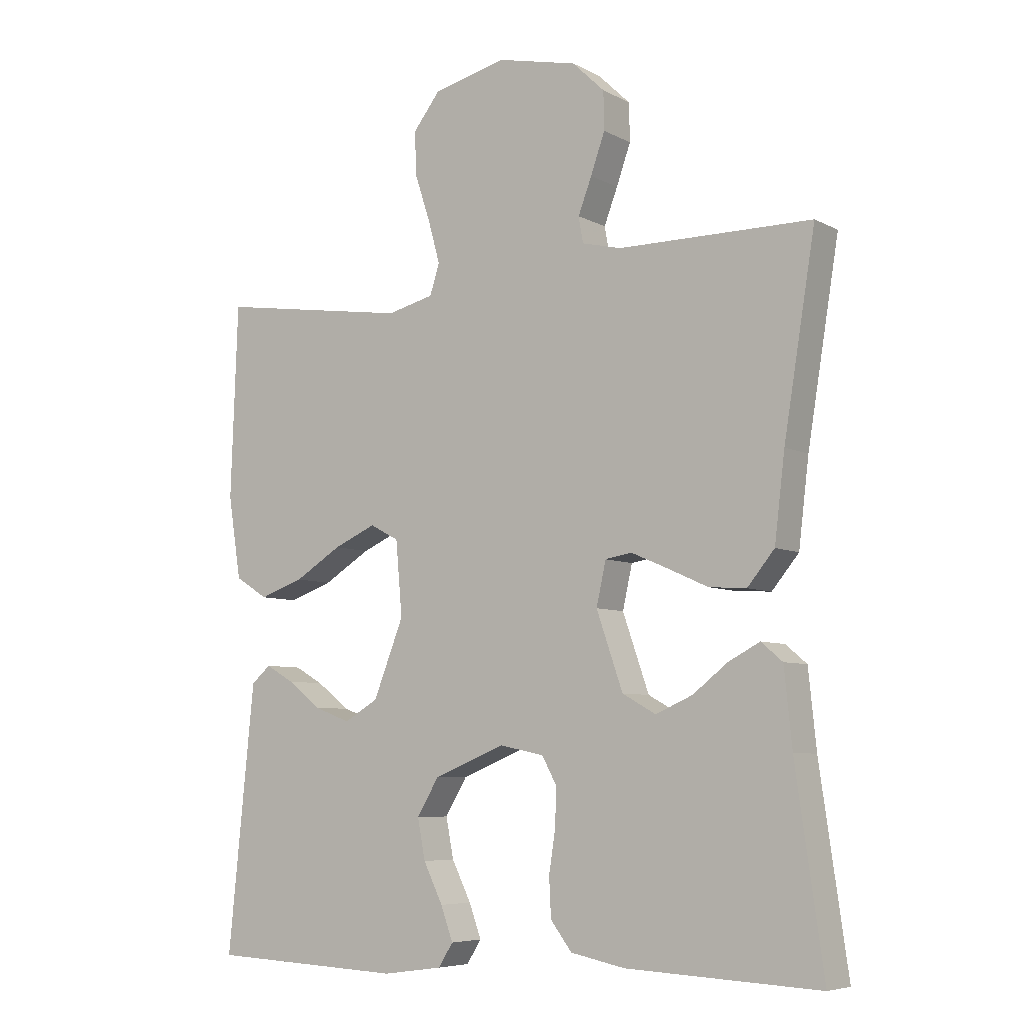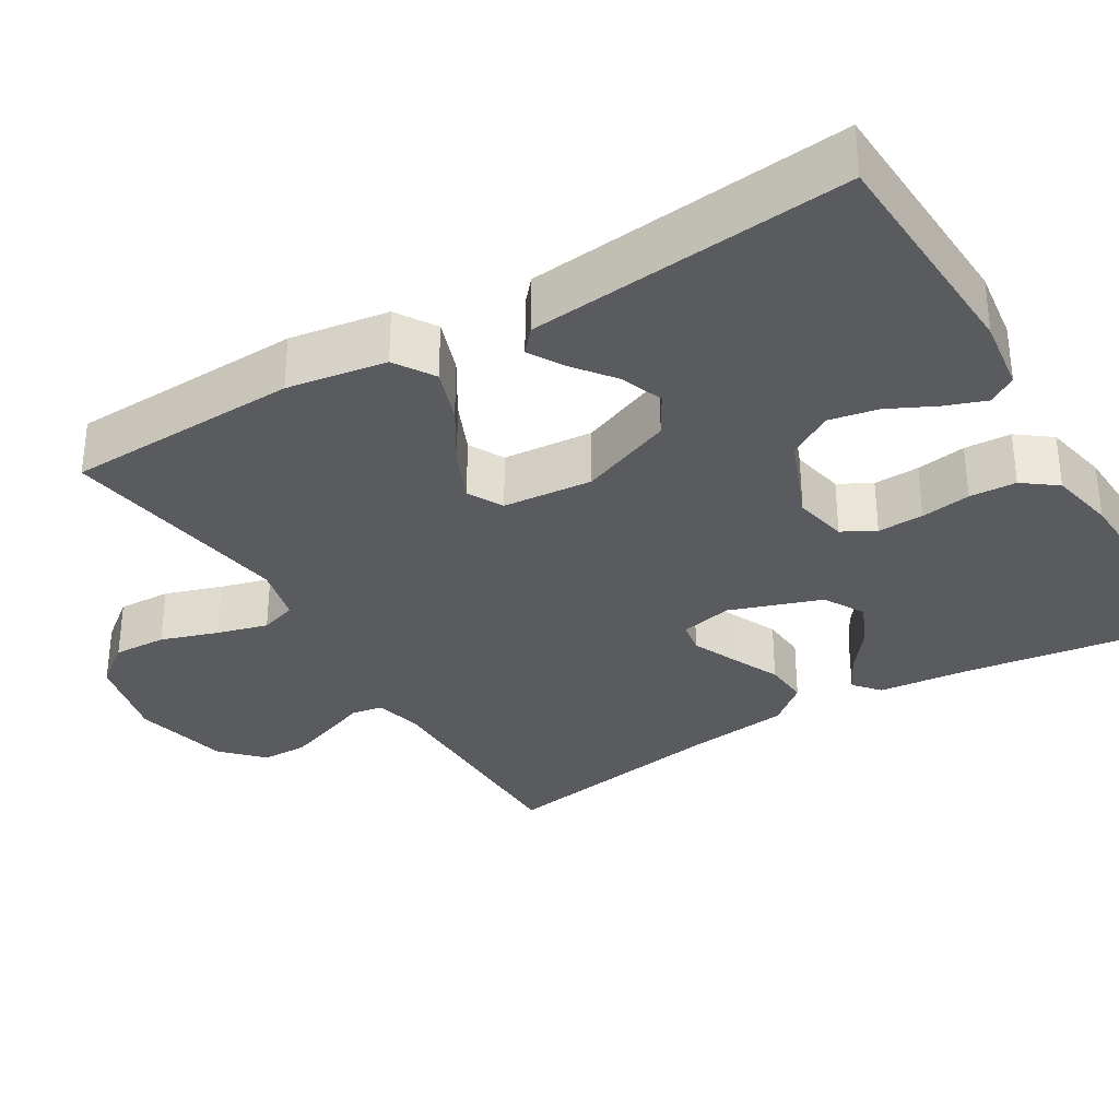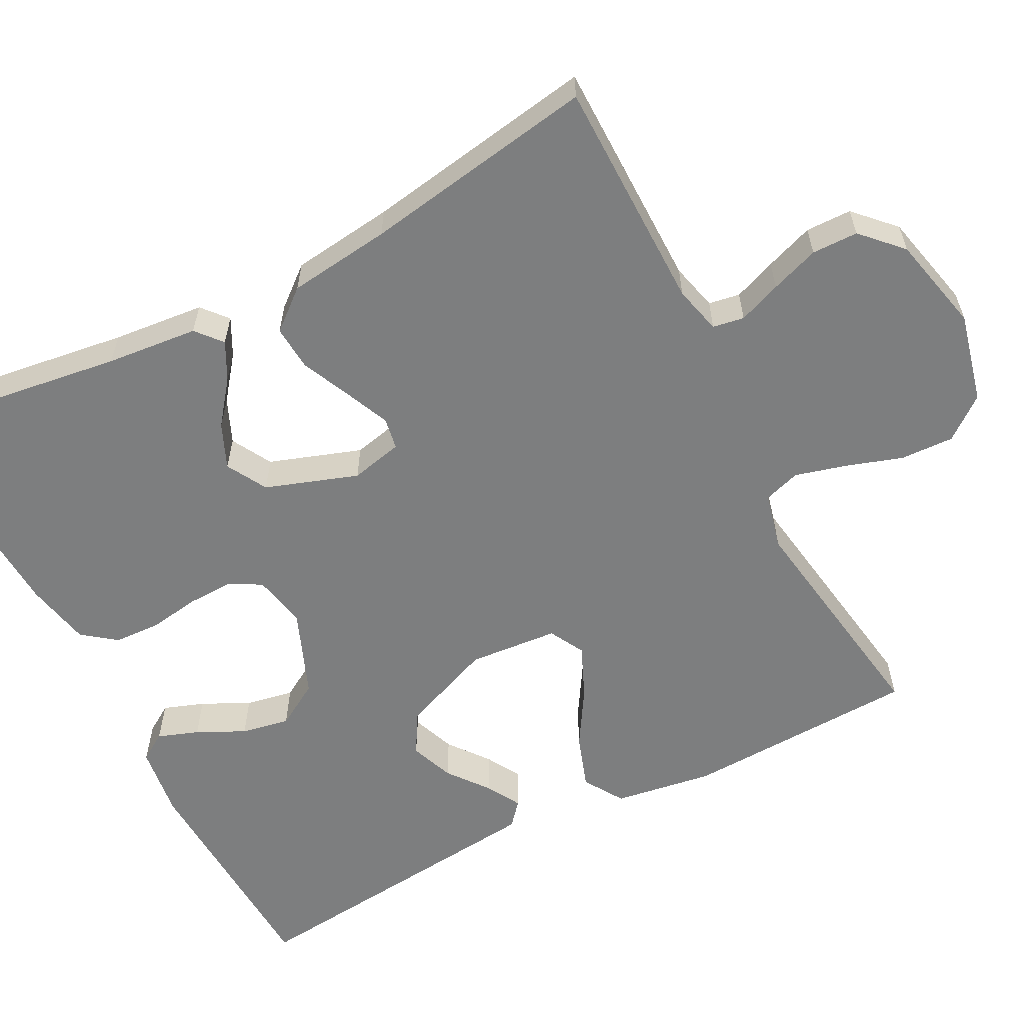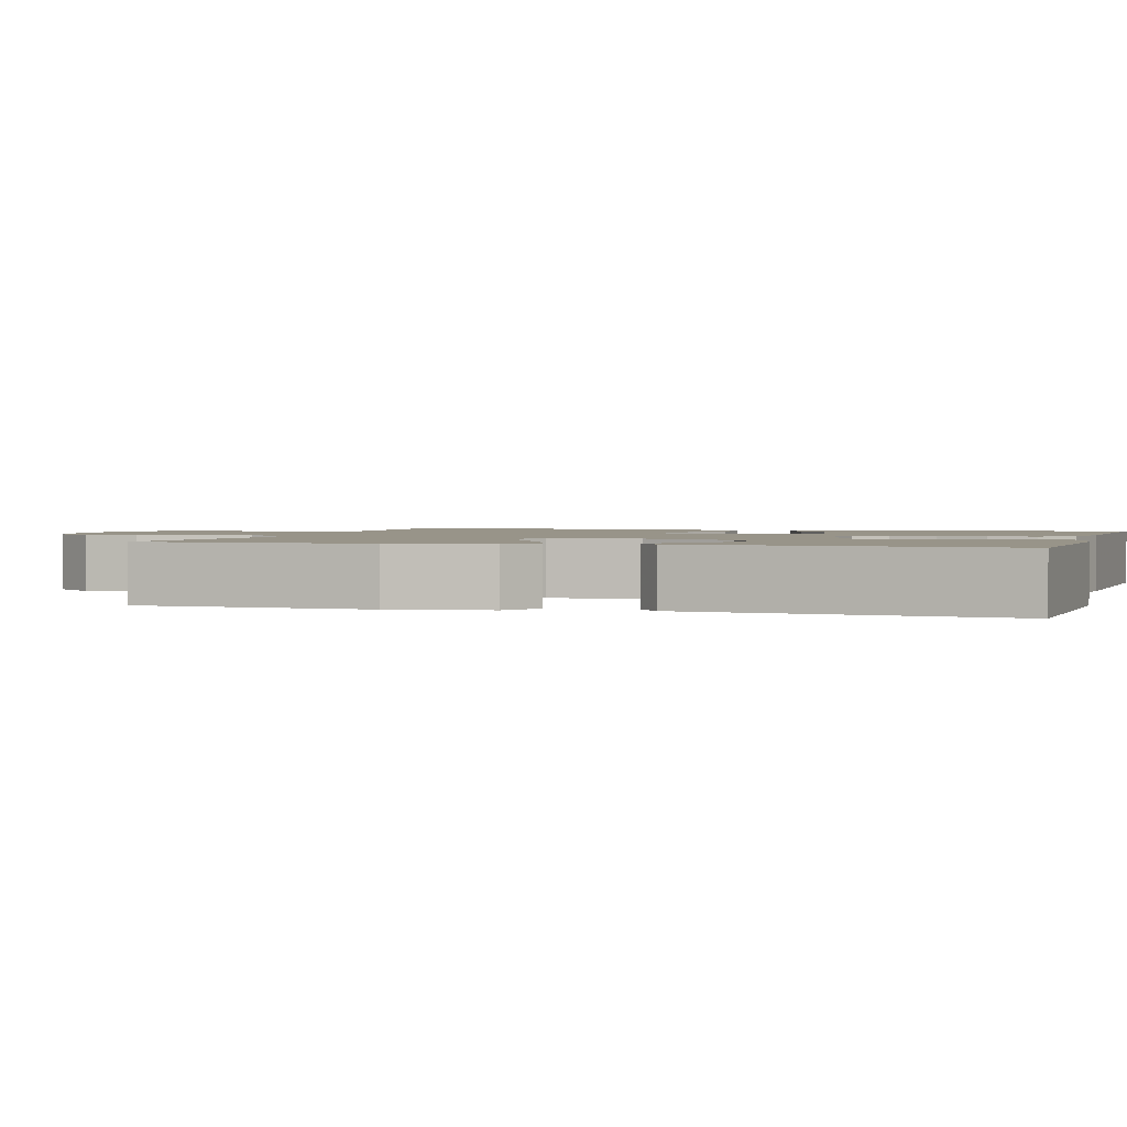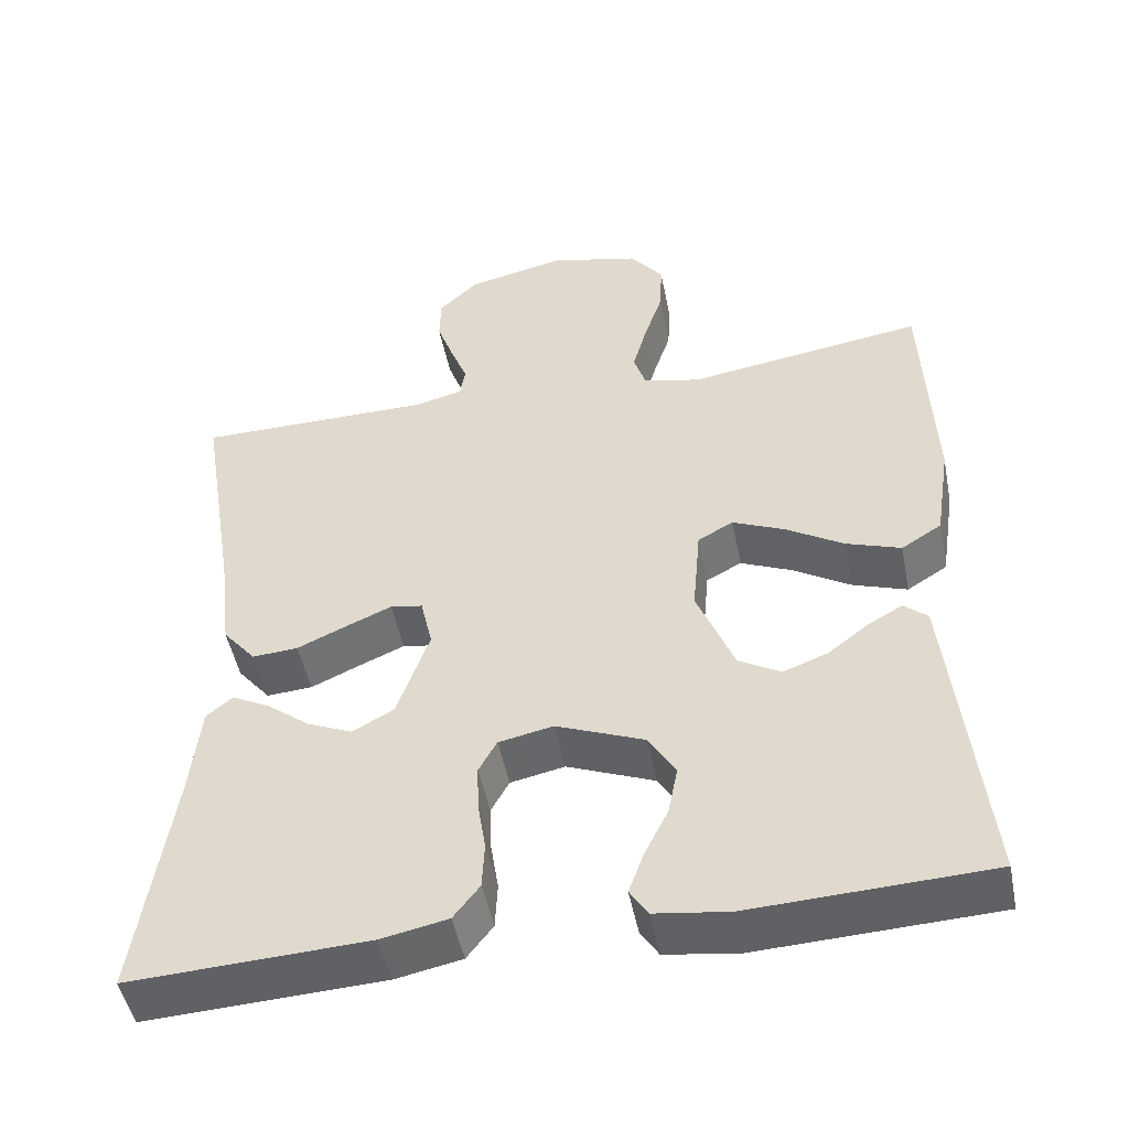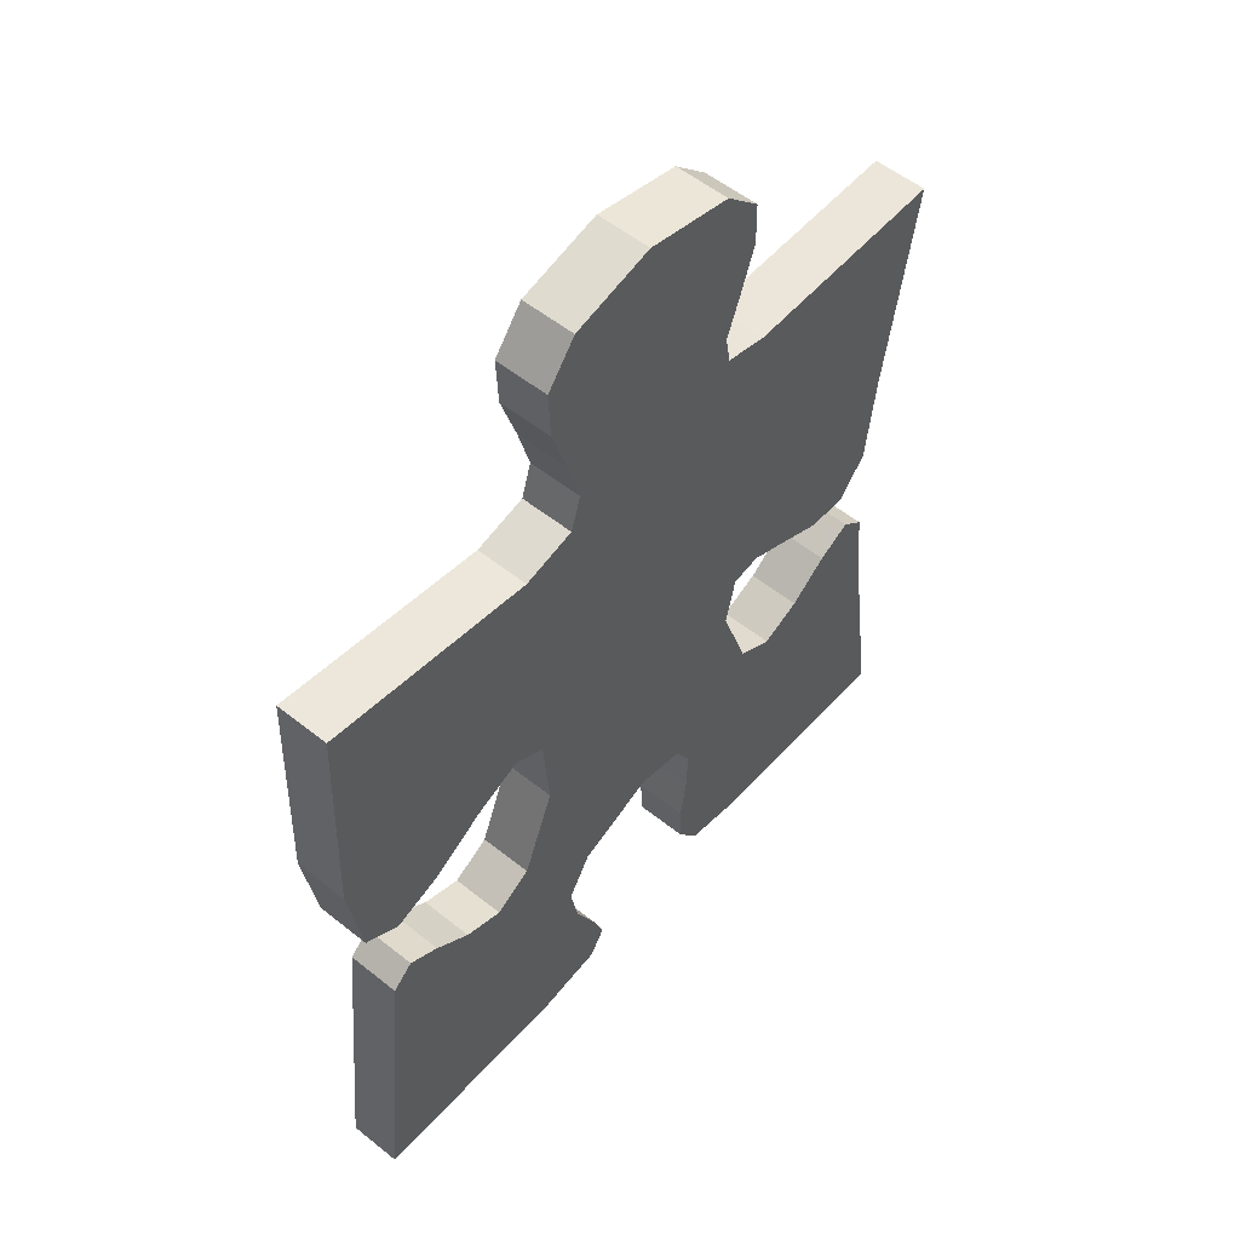
<metadata>
{"format":"obj","ext":"obj","renderer":"f3d","projection":"perspective","resolution":1024,"background":"white","views":[{"elev":-6.6,"azim":-145.9,"up":"+Z"},{"elev":-32.8,"azim":121.1,"up":"+Y"},{"elev":-59.3,"azim":-62.4,"up":"+Y"},{"elev":1.7,"azim":106.6,"up":"+Y"},{"elev":-49.3,"azim":11.2,"up":"+Z"},{"elev":54.7,"azim":130.2,"up":"+Z"}]}
</metadata>
<code>
v -0.5 0.07 -0.5
v -0.457 0.07 -0.2
v -0.445 0.07 -0.082
v -0.412 0.07 -0.054
v -0.364 0.07 -0.079
v -0.309 0.07 -0.122
v -0.252 0.07 -0.147
v -0.2 0.07 -0.118
v -0.159 0.07 0
v -0.174 0.07 0.067
v -0.215 0.07 0.074
v -0.273 0.07 0.049
v -0.335 0.07 0.021
v -0.393 0.07 0.017
v -0.435 0.07 0.068
v -0.451 0.07 0.2
v -0.5 0.07 0.5
v -0.2 0.07 0.501
v -0.139 0.07 0.516
v -0.132 0.07 0.556
v -0.153 0.07 0.611
v -0.175 0.07 0.673
v -0.174 0.07 0.732
v -0.124 0.07 0.78
v 0 0.07 0.808
v 0.115 0.07 0.78
v 0.157 0.07 0.726
v 0.154 0.07 0.658
v 0.13 0.07 0.585
v 0.112 0.07 0.52
v 0.127 0.07 0.473
v 0.2 0.07 0.455
v 0.5 0.07 0.5
v 0.511 0.07 0.2
v 0.491 0.07 0.073
v 0.44 0.07 0.041
v 0.371 0.07 0.065
v 0.298 0.07 0.11
v 0.232 0.07 0.139
v 0.187 0.07 0.115
v 0.177 0.07 0
v 0.224 0.07 -0.119
v 0.277 0.07 -0.15
v 0.333 0.07 -0.129
v 0.385 0.07 -0.089
v 0.429 0.07 -0.064
v 0.459 0.07 -0.09
v 0.47 0.07 -0.2
v 0.5 0.07 -0.5
v 0.2 0.07 -0.513
v 0.107 0.07 -0.5
v 0.084 0.07 -0.464
v 0.103 0.07 -0.412
v 0.133 0.07 -0.351
v 0.145 0.07 -0.289
v 0.111 0.07 -0.232
v 0 0.07 -0.187
v -0.069 0.07 -0.201
v -0.092 0.07 -0.243
v -0.09 0.07 -0.302
v -0.08 0.07 -0.366
v -0.083 0.07 -0.426
v -0.116 0.07 -0.469
v -0.2 0.07 -0.486
v -0.5 0 -0.5
v -0.457 0 -0.2
v -0.445 0 -0.082
v -0.412 0 -0.054
v -0.364 0 -0.079
v -0.309 0 -0.122
v -0.252 0 -0.147
v -0.2 0 -0.118
v -0.159 0 0
v -0.174 0 0.067
v -0.215 0 0.074
v -0.273 0 0.049
v -0.335 0 0.021
v -0.393 0 0.017
v -0.435 0 0.068
v -0.451 0 0.2
v -0.5 0 0.5
v -0.2 0 0.501
v -0.139 0 0.516
v -0.132 0 0.556
v -0.153 0 0.611
v -0.175 0 0.673
v -0.174 0 0.732
v -0.124 0 0.78
v 0 0 0.808
v 0.115 0 0.78
v 0.157 0 0.726
v 0.154 0 0.658
v 0.13 0 0.585
v 0.112 0 0.52
v 0.127 0 0.473
v 0.2 0 0.455
v 0.5 0 0.5
v 0.511 0 0.2
v 0.491 0 0.073
v 0.44 0 0.041
v 0.371 0 0.065
v 0.298 0 0.11
v 0.232 0 0.139
v 0.187 0 0.115
v 0.177 0 0
v 0.224 0 -0.119
v 0.277 0 -0.15
v 0.333 0 -0.129
v 0.385 0 -0.089
v 0.429 0 -0.064
v 0.459 0 -0.09
v 0.47 0 -0.2
v 0.5 0 -0.5
v 0.2 0 -0.513
v 0.107 0 -0.5
v 0.084 0 -0.464
v 0.103 0 -0.412
v 0.133 0 -0.351
v 0.145 0 -0.289
v 0.111 0 -0.232
v 0 0 -0.187
v -0.069 0 -0.201
v -0.092 0 -0.243
v -0.09 0 -0.302
v -0.08 0 -0.366
v -0.083 0 -0.426
v -0.116 0 -0.469
v -0.2 0 -0.486
f 63 64 1 2
f 60 61 62 63
f 59 60 63 2
f 58 59 2
f 57 58 2
f 51 52 53 54
f 51 54 55
f 48 49 50 51
f 48 51 55
f 47 48 55 56
f 44 45 46 47
f 43 44 47 56
f 35 36 37 38
f 35 38 39
f 32 33 34 35
f 31 32 35 39
f 30 31 39 40
f 26 27 28 29
f 26 29 30
f 25 26 30
f 20 21 22 23
f 20 23 24 25
f 16 17 18
f 16 18 19
f 15 16 19
f 12 13 14 15
f 11 12 15 19
f 10 11 19 20
f 3 4 5 6
f 3 6 7
f 2 3 7
f 57 2 7
f 42 43 56 57
f 41 42 57 7
f 9 10 20 25
f 9 25 30 40
f 41 7 8
f 8 9 40 41
f 66 65 128 127
f 127 126 125 124
f 66 127 124 123
f 66 123 122
f 66 122 121
f 118 117 116 115
f 119 118 115
f 115 114 113 112
f 119 115 112
f 120 119 112 111
f 111 110 109 108
f 120 111 108 107
f 102 101 100 99
f 103 102 99
f 99 98 97 96
f 103 99 96 95
f 104 103 95 94
f 93 92 91 90
f 94 93 90
f 94 90 89
f 87 86 85 84
f 89 88 87 84
f 82 81 80
f 83 82 80
f 83 80 79
f 79 78 77 76
f 83 79 76 75
f 84 83 75 74
f 70 69 68 67
f 71 70 67
f 71 67 66
f 71 66 121
f 121 120 107 106
f 71 121 106 105
f 89 84 74 73
f 104 94 89 73
f 72 71 105
f 105 104 73 72
f 1 65 66 2
f 2 66 67 3
f 3 67 68 4
f 4 68 69 5
f 5 69 70 6
f 6 70 71 7
f 7 71 72 8
f 8 72 73 9
f 9 73 74 10
f 10 74 75 11
f 11 75 76 12
f 12 76 77 13
f 13 77 78 14
f 14 78 79 15
f 15 79 80 16
f 16 80 81 17
f 17 81 82 18
f 18 82 83 19
f 19 83 84 20
f 20 84 85 21
f 21 85 86 22
f 22 86 87 23
f 23 87 88 24
f 24 88 89 25
f 25 89 90 26
f 26 90 91 27
f 27 91 92 28
f 28 92 93 29
f 29 93 94 30
f 30 94 95 31
f 31 95 96 32
f 32 96 97 33
f 33 97 98 34
f 34 98 99 35
f 35 99 100 36
f 36 100 101 37
f 37 101 102 38
f 38 102 103 39
f 39 103 104 40
f 40 104 105 41
f 41 105 106 42
f 42 106 107 43
f 43 107 108 44
f 44 108 109 45
f 45 109 110 46
f 46 110 111 47
f 47 111 112 48
f 48 112 113 49
f 49 113 114 50
f 50 114 115 51
f 51 115 116 52
f 52 116 117 53
f 53 117 118 54
f 54 118 119 55
f 55 119 120 56
f 56 120 121 57
f 57 121 122 58
f 58 122 123 59
f 59 123 124 60
f 60 124 125 61
f 61 125 126 62
f 62 126 127 63
f 63 127 128 64
f 64 128 65 1

</code>
